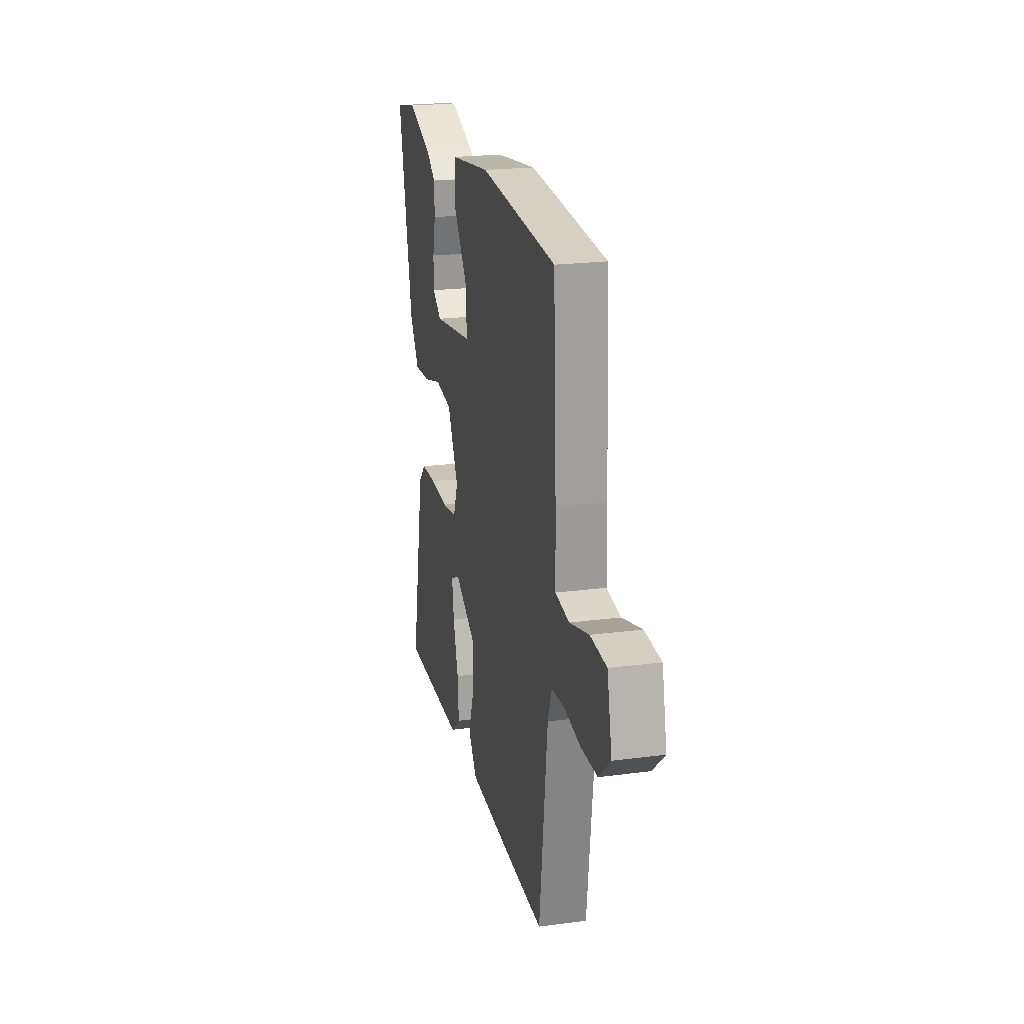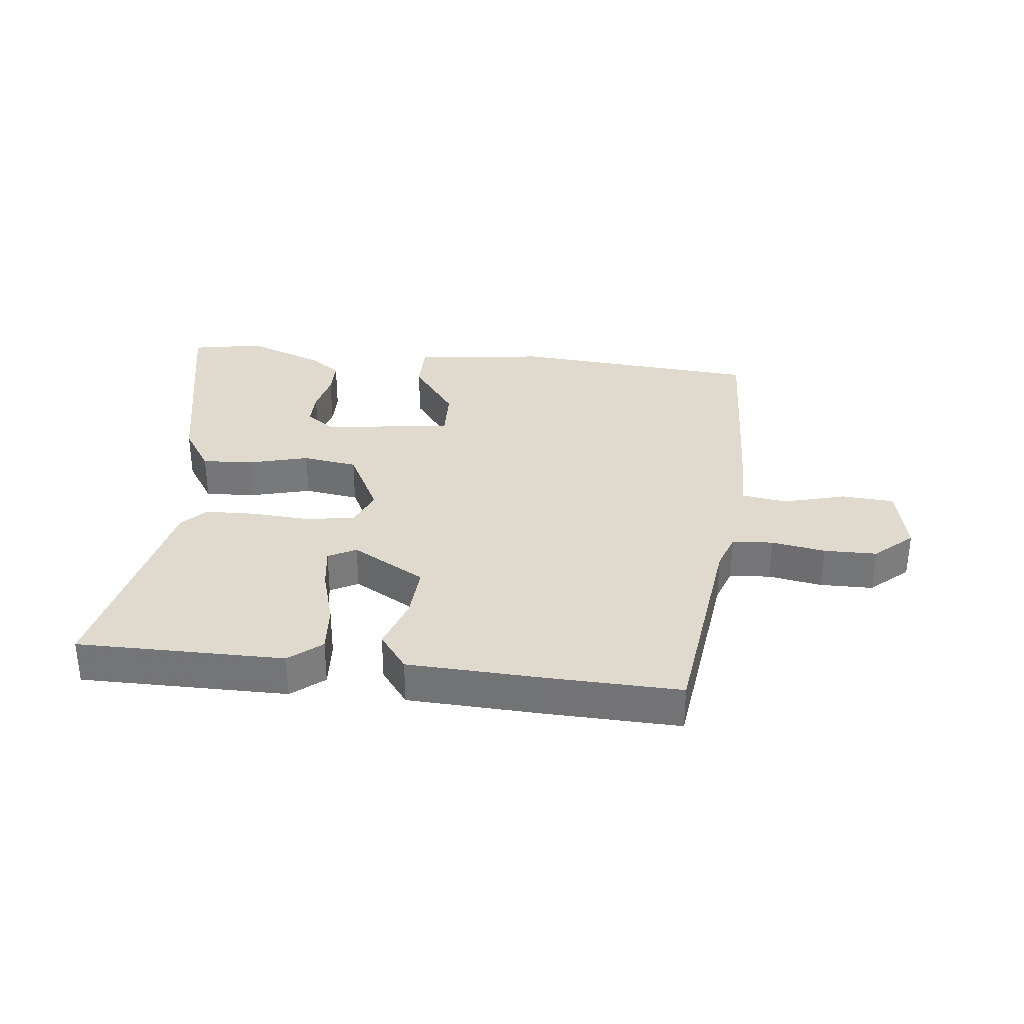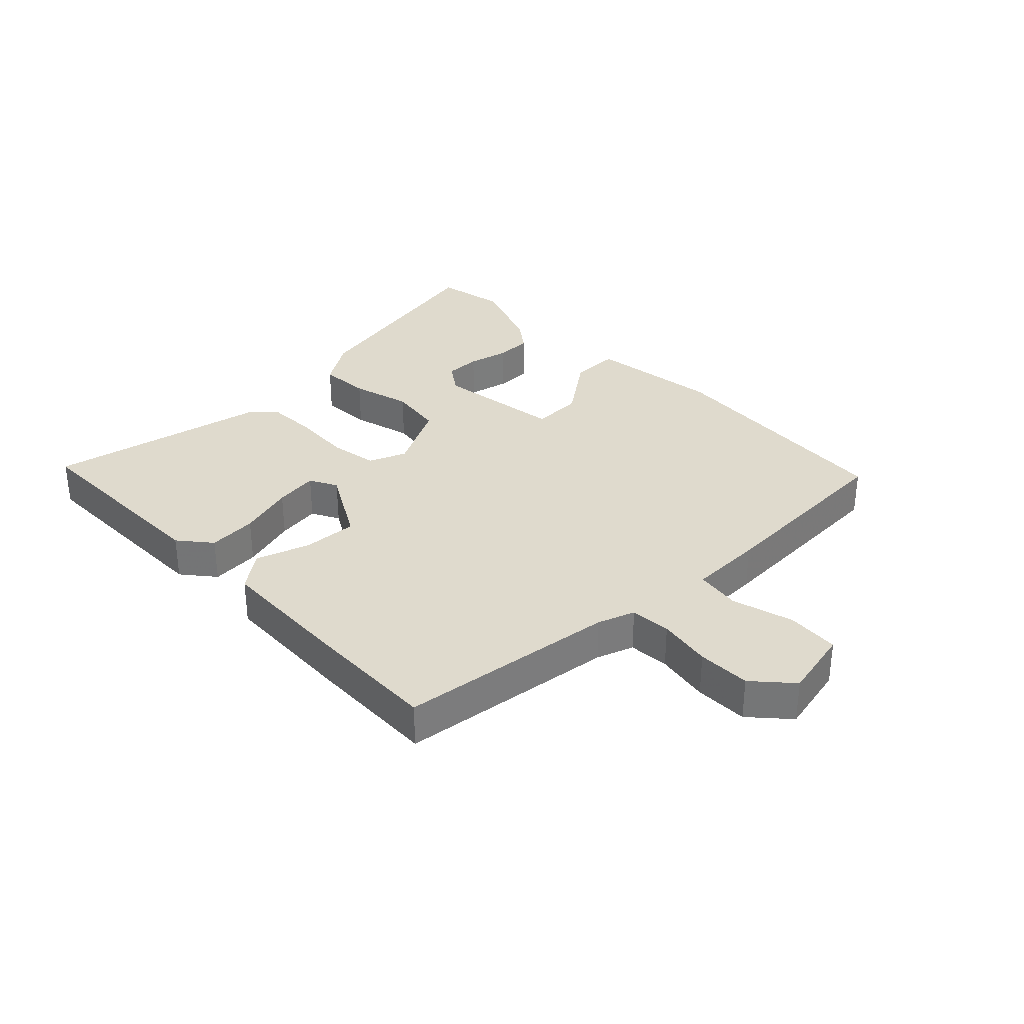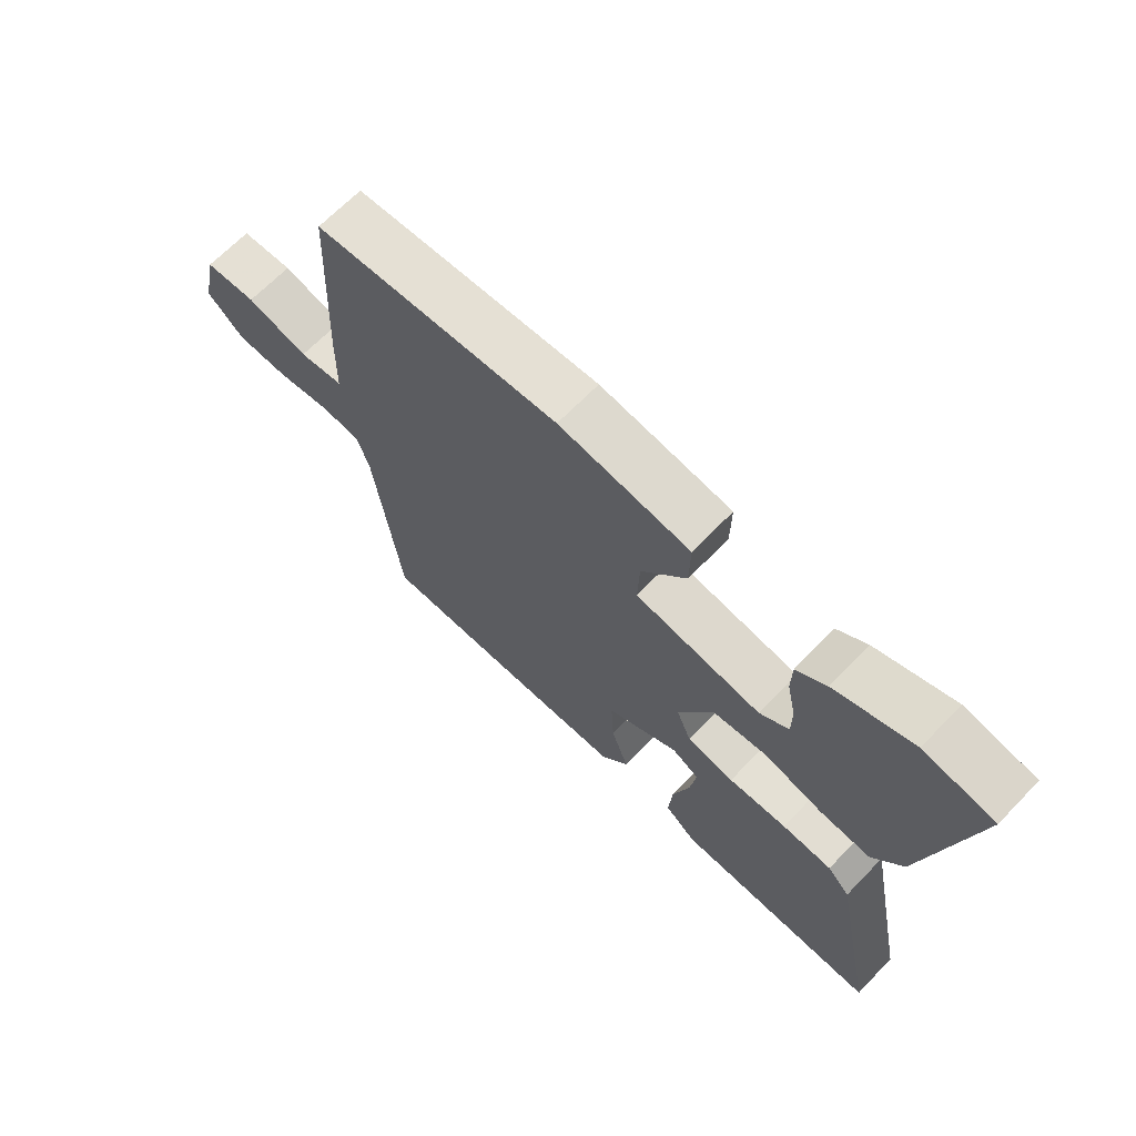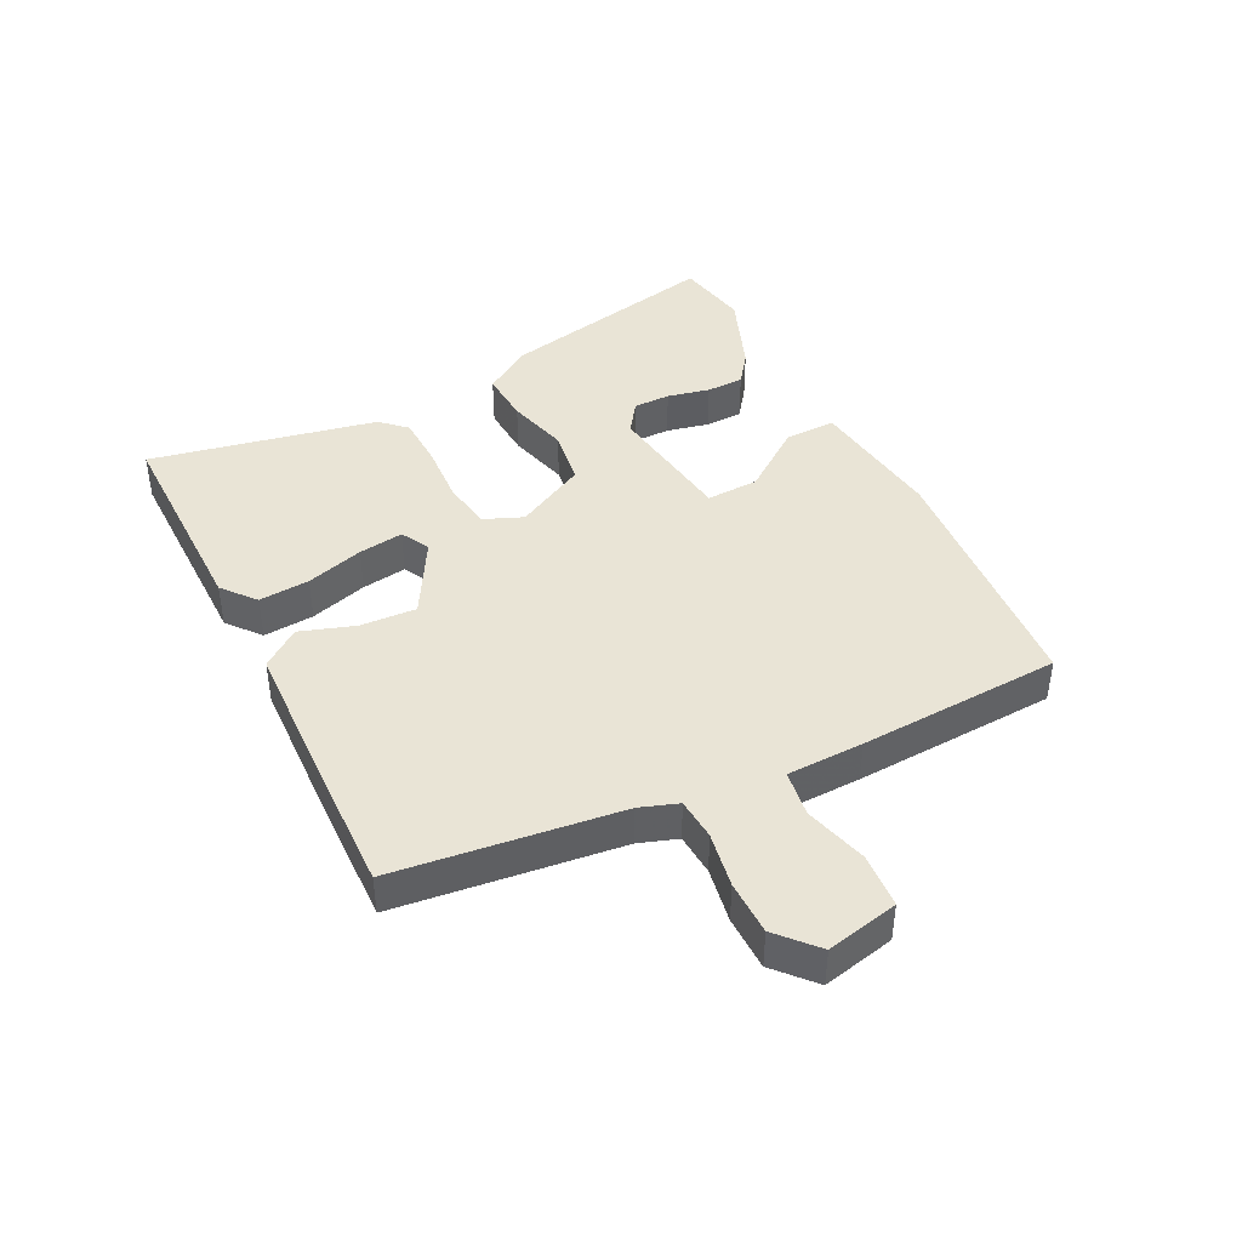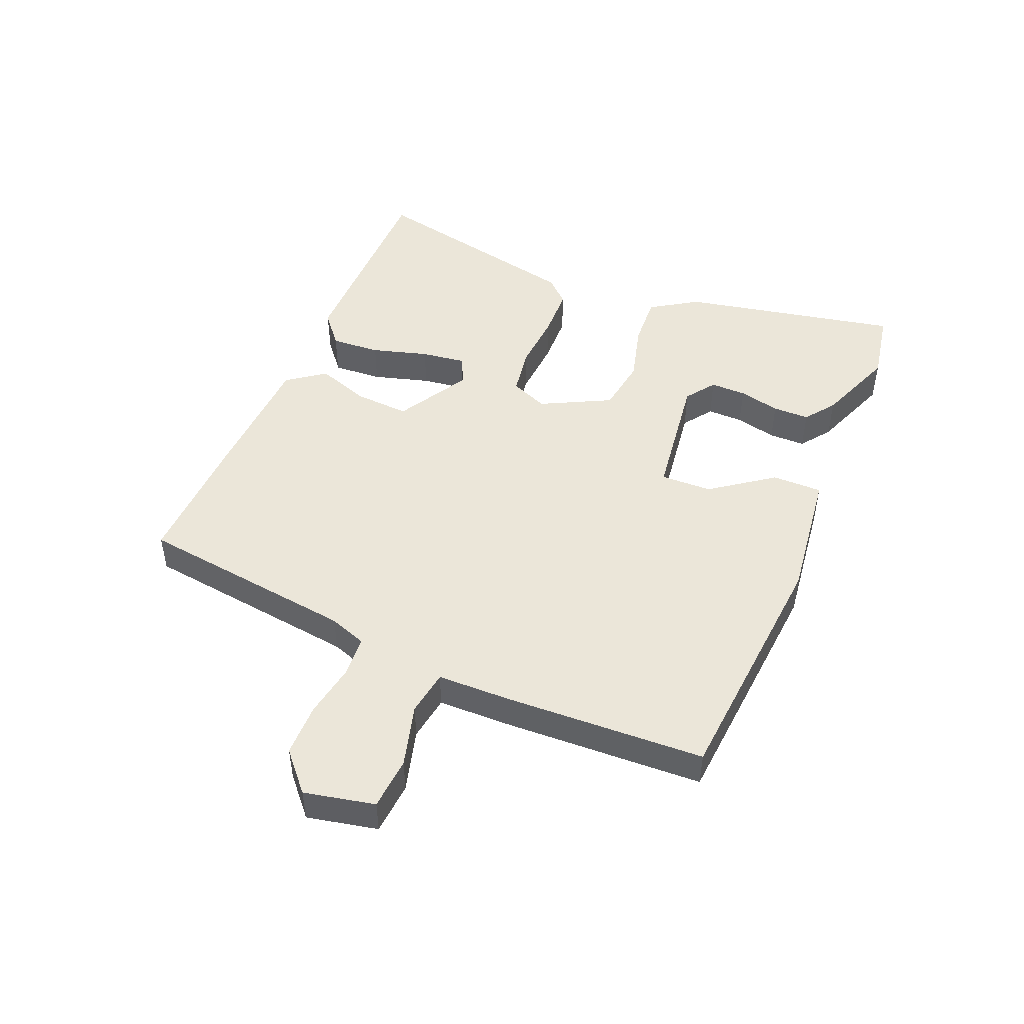
<metadata>
{"format":"obj","ext":"obj","renderer":"f3d","projection":"perspective","resolution":1024,"background":"white","views":[{"elev":21.7,"azim":-103.1,"up":"+Z"},{"elev":32.8,"azim":-173.5,"up":"+Y"},{"elev":32.8,"azim":-134.1,"up":"+Y"},{"elev":67.3,"azim":44.1,"up":"+Z"},{"elev":42.6,"azim":-116.7,"up":"+Y"},{"elev":48.1,"azim":-67.0,"up":"+Y"}]}
</metadata>
<code>
v 0.487 0.07 0.502
v 0.603 0.07 0.48
v 0.529 0.07 0.128
v 0.48 0.07 0.053
v 0.397 0.07 0.058
v 0.3 0.07 0.084
v 0.211 0.07 0.071
v 0.153 0.07 -0.041
v 0.178 0.07 -0.102
v 0.256 0.07 -0.115
v 0.352 0.07 -0.109
v 0.434 0.07 -0.112
v 0.471 0.07 -0.151
v 0.544 0.07 -0.509
v 0.209 0.07 -0.508
v 0.157 0.07 -0.465
v 0.163 0.07 -0.385
v 0.19 0.07 -0.294
v 0.2 0.07 -0.223
v 0.155 0.07 -0.199
v 0.036 0.07 -0.267
v 0.041 0.07 -0.356
v 0.07 0.07 -0.442
v 0.025 0.07 -0.502
v -0.194 0.07 -0.511
v -0.409 0.07 -0.517
v -0.452 0.07 -0.163
v -0.473 0.07 -0.103
v -0.539 0.07 -0.098
v -0.626 0.07 -0.113
v -0.712 0.07 -0.112
v -0.773 0.07 -0.057
v -0.748 0.07 0.057
v -0.663 0.07 0.063
v -0.562 0.07 0.035
v -0.489 0.07 0.046
v -0.486 0.07 0.167
v -0.47 0.07 0.488
v -0.069 0.07 0.519
v 0.145 0.07 0.491
v 0.144 0.07 0.41
v 0.071 0.07 0.311
v 0.068 0.07 0.228
v 0.276 0.07 0.199
v 0.324 0.07 0.233
v 0.324 0.07 0.291
v 0.309 0.07 0.358
v 0.31 0.07 0.417
v 0.359 0.07 0.453
v 0.487 0 0.502
v 0.603 0 0.48
v 0.529 0 0.128
v 0.48 0 0.053
v 0.397 0 0.058
v 0.3 0 0.084
v 0.211 0 0.071
v 0.153 0 -0.041
v 0.178 0 -0.102
v 0.256 0 -0.115
v 0.352 0 -0.109
v 0.434 0 -0.112
v 0.471 0 -0.151
v 0.544 0 -0.509
v 0.209 0 -0.508
v 0.157 0 -0.465
v 0.163 0 -0.385
v 0.19 0 -0.294
v 0.2 0 -0.223
v 0.155 0 -0.199
v 0.036 0 -0.267
v 0.041 0 -0.356
v 0.07 0 -0.442
v 0.025 0 -0.502
v -0.194 0 -0.511
v -0.409 0 -0.517
v -0.452 0 -0.163
v -0.473 0 -0.103
v -0.539 0 -0.098
v -0.626 0 -0.113
v -0.712 0 -0.112
v -0.773 0 -0.057
v -0.748 0 0.057
v -0.663 0 0.063
v -0.562 0 0.035
v -0.489 0 0.046
v -0.486 0 0.167
v -0.47 0 0.488
v -0.069 0 0.519
v 0.145 0 0.491
v 0.144 0 0.41
v 0.071 0 0.311
v 0.068 0 0.228
v 0.276 0 0.199
v 0.324 0 0.233
v 0.324 0 0.291
v 0.309 0 0.358
v 0.31 0 0.417
v 0.359 0 0.453
f 46 47 48 49
f 45 46 49 1
f 39 40 41 42
f 39 42 43
f 36 37 38 39
f 36 39 43
f 32 33 34 35
f 32 35 36
f 29 30 31 32
f 28 29 32 36
f 27 28 36 43
f 22 23 24 25
f 21 22 25 26
f 20 21 26 27
f 15 16 17 18
f 15 18 19
f 14 15 19
f 13 14 19
f 10 11 12 13
f 9 10 13 19
f 8 9 19 20
f 3 4 5 6
f 3 6 7
f 45 1 2 3
f 44 45 3 7
f 8 20 27 43
f 7 8 43 44
f 98 97 96 95
f 50 98 95 94
f 91 90 89 88
f 92 91 88
f 88 87 86 85
f 92 88 85
f 84 83 82 81
f 85 84 81
f 81 80 79 78
f 85 81 78 77
f 92 85 77 76
f 74 73 72 71
f 75 74 71 70
f 76 75 70 69
f 67 66 65 64
f 68 67 64
f 68 64 63
f 68 63 62
f 62 61 60 59
f 68 62 59 58
f 69 68 58 57
f 55 54 53 52
f 56 55 52
f 52 51 50 94
f 56 52 94 93
f 92 76 69 57
f 93 92 57 56
f 1 50 51 2
f 2 51 52 3
f 3 52 53 4
f 4 53 54 5
f 5 54 55 6
f 6 55 56 7
f 7 56 57 8
f 8 57 58 9
f 9 58 59 10
f 10 59 60 11
f 11 60 61 12
f 12 61 62 13
f 13 62 63 14
f 14 63 64 15
f 15 64 65 16
f 16 65 66 17
f 17 66 67 18
f 18 67 68 19
f 19 68 69 20
f 20 69 70 21
f 21 70 71 22
f 22 71 72 23
f 23 72 73 24
f 24 73 74 25
f 25 74 75 26
f 26 75 76 27
f 27 76 77 28
f 28 77 78 29
f 29 78 79 30
f 30 79 80 31
f 31 80 81 32
f 32 81 82 33
f 33 82 83 34
f 34 83 84 35
f 35 84 85 36
f 36 85 86 37
f 37 86 87 38
f 38 87 88 39
f 39 88 89 40
f 40 89 90 41
f 41 90 91 42
f 42 91 92 43
f 43 92 93 44
f 44 93 94 45
f 45 94 95 46
f 46 95 96 47
f 47 96 97 48
f 48 97 98 49
f 49 98 50 1

</code>
